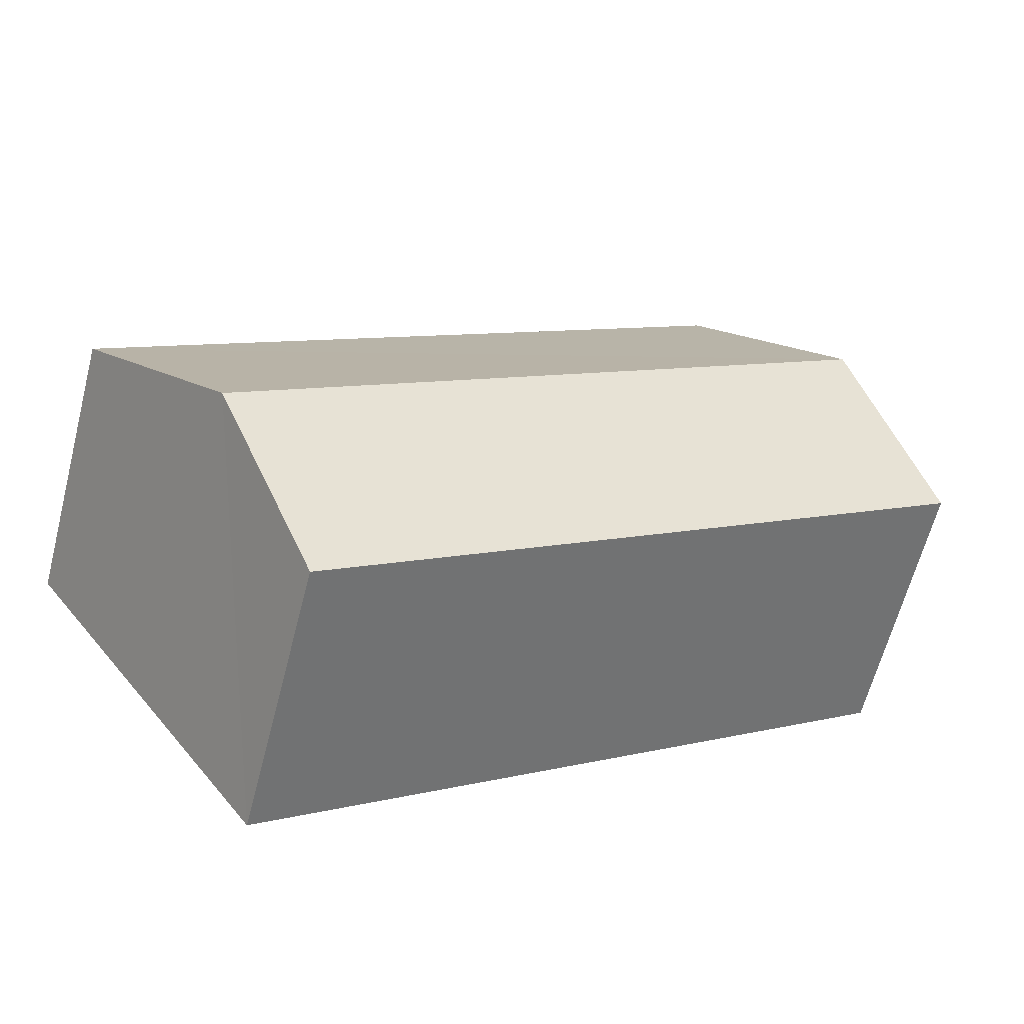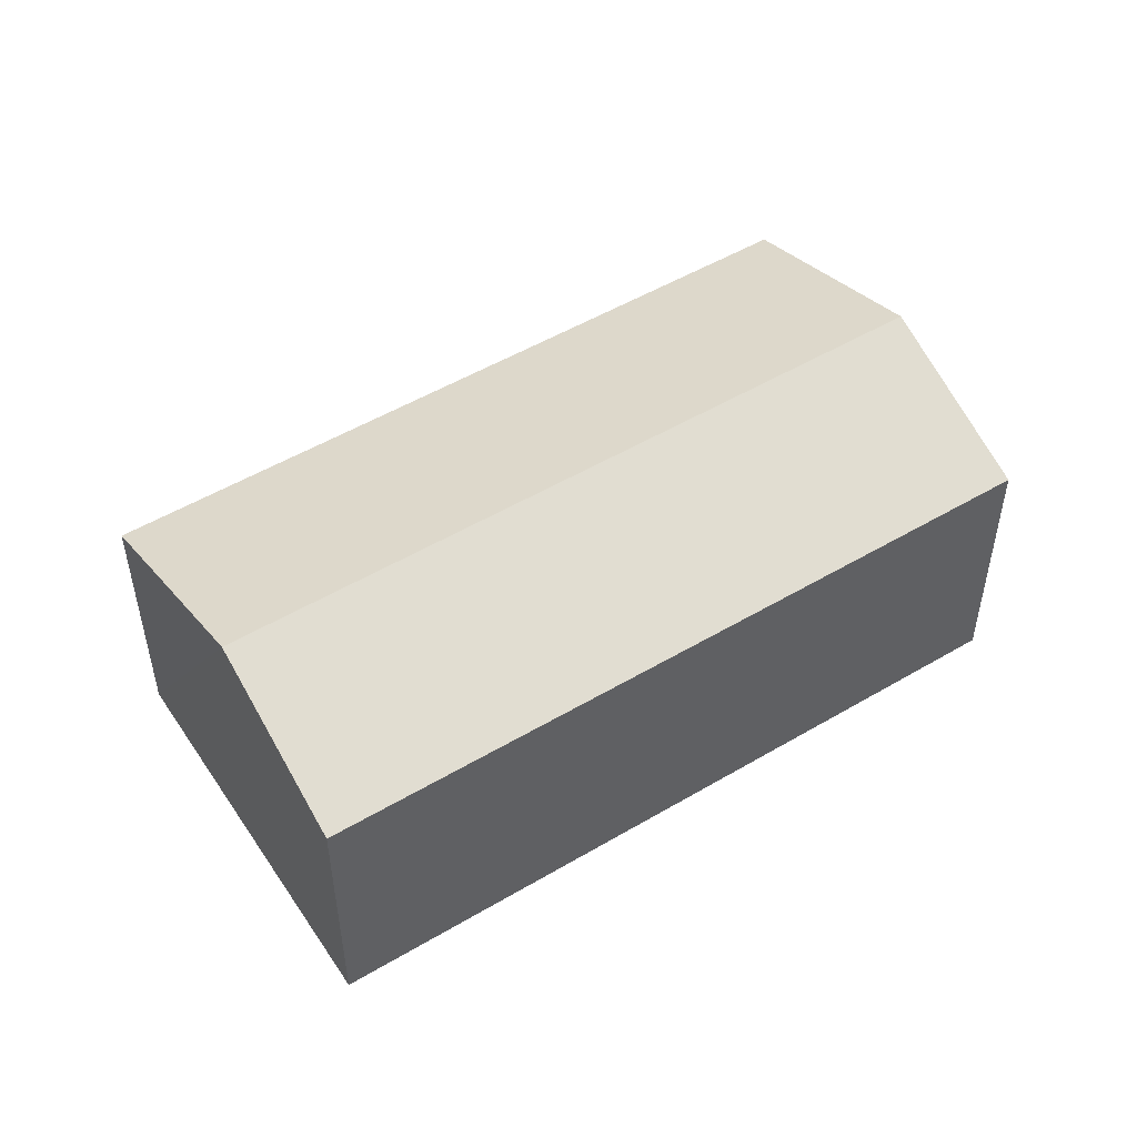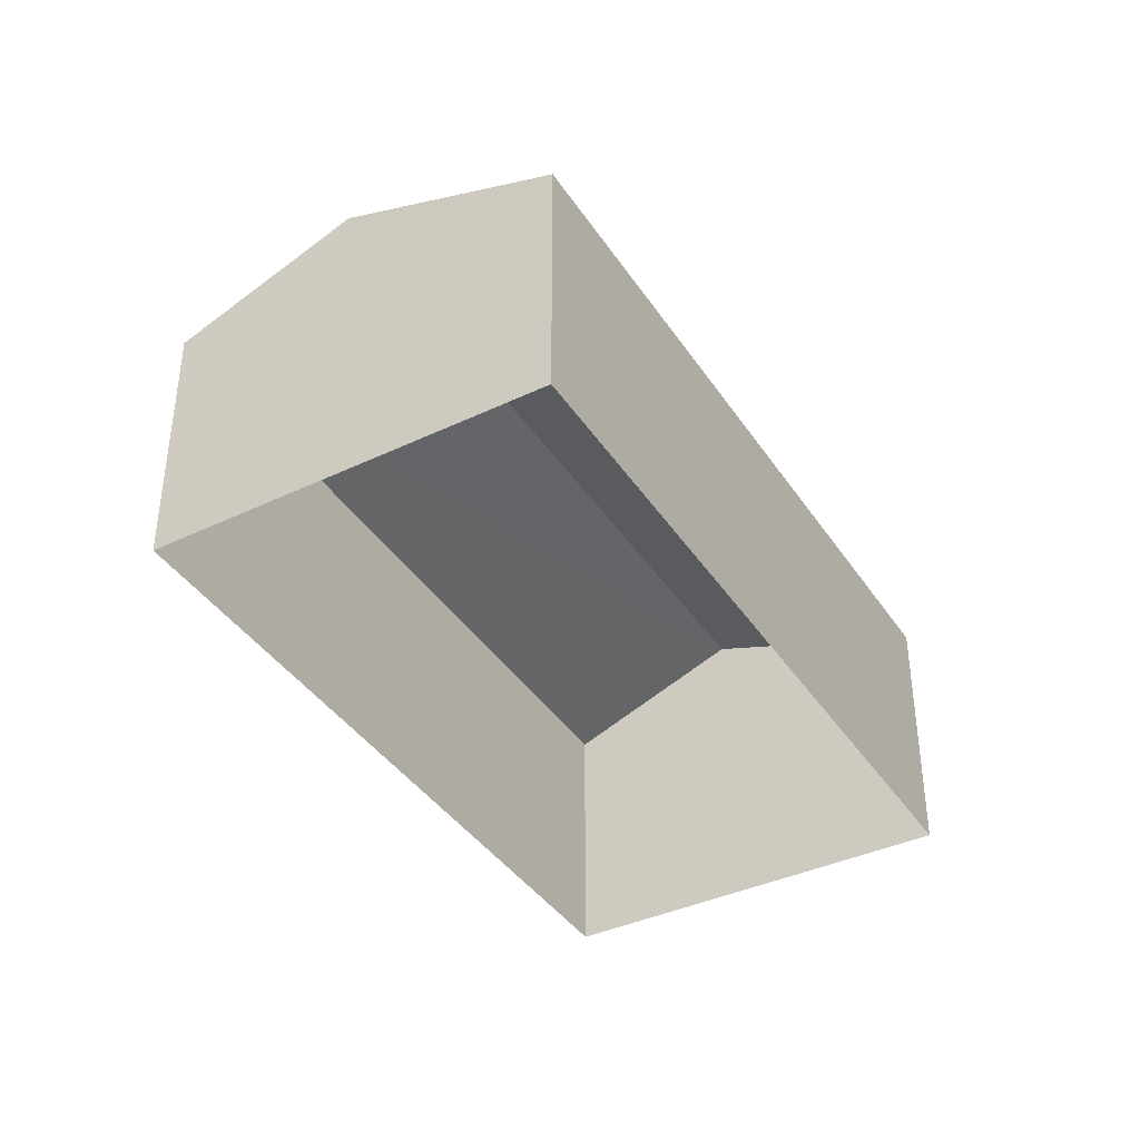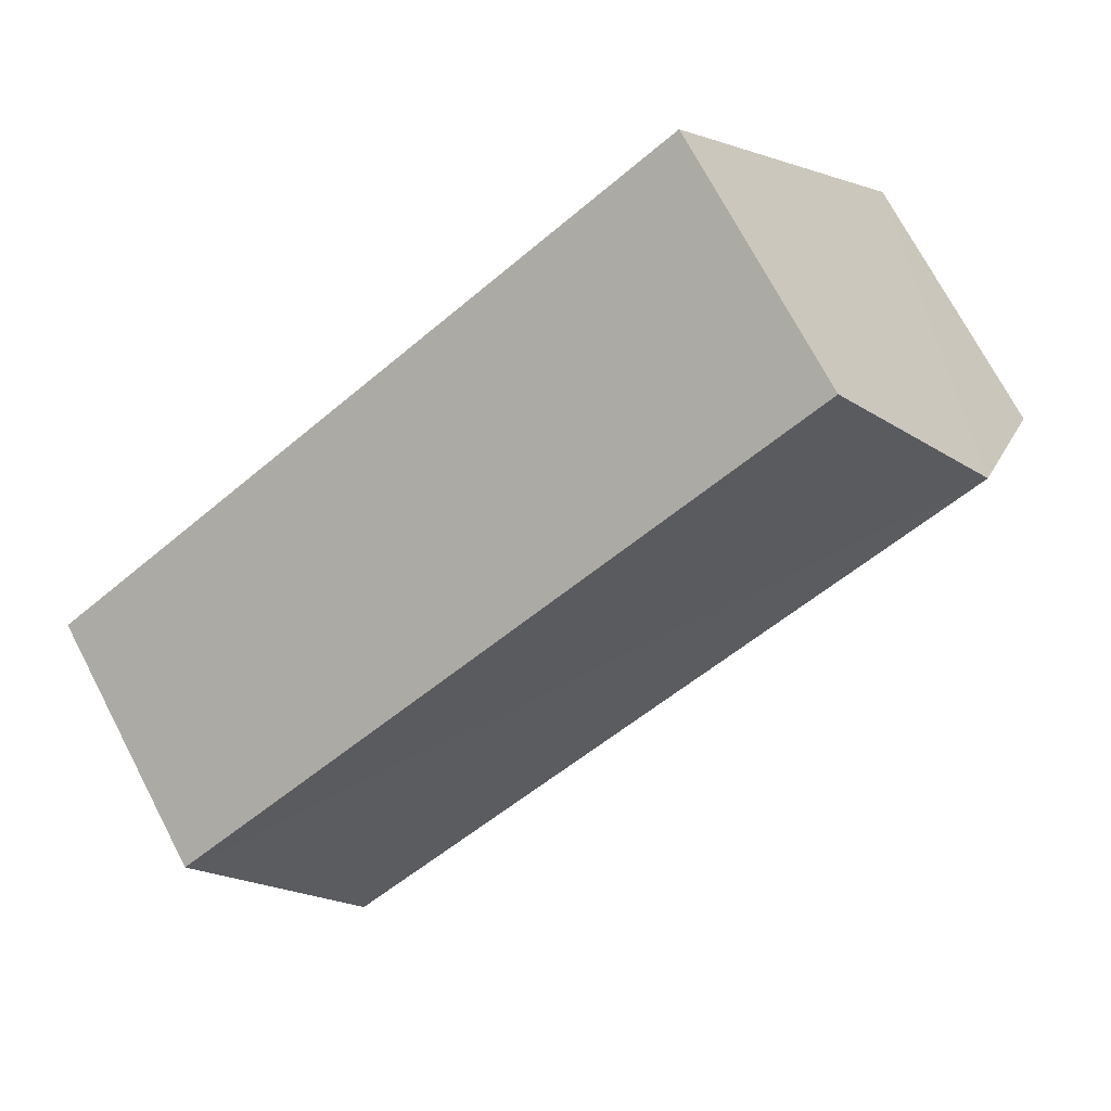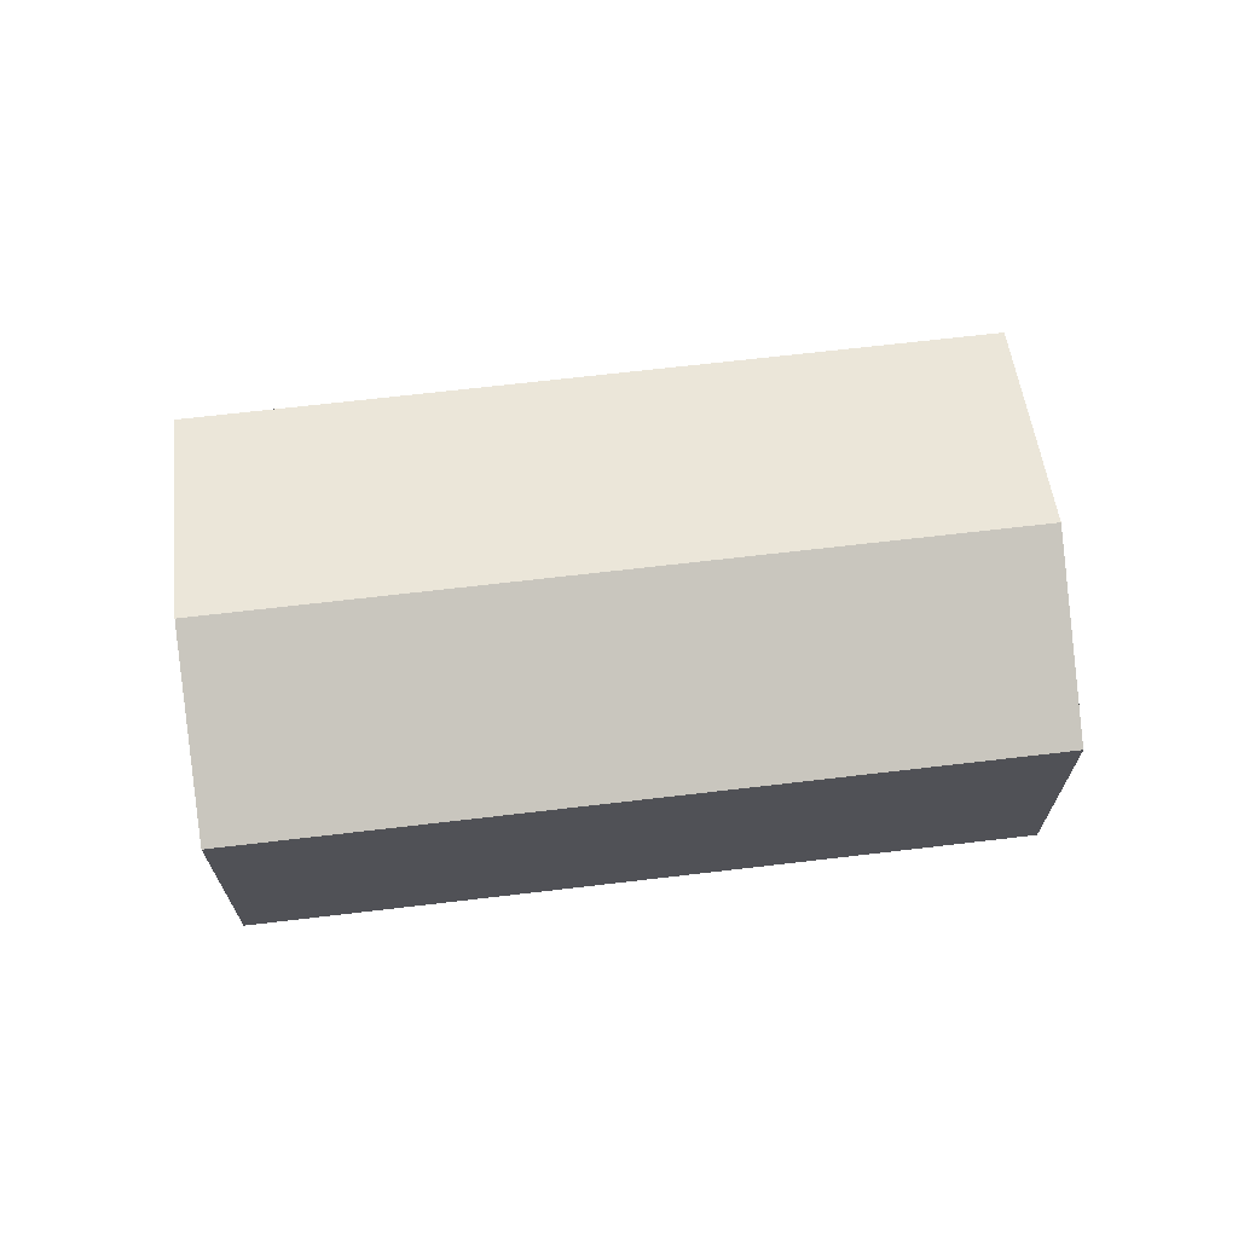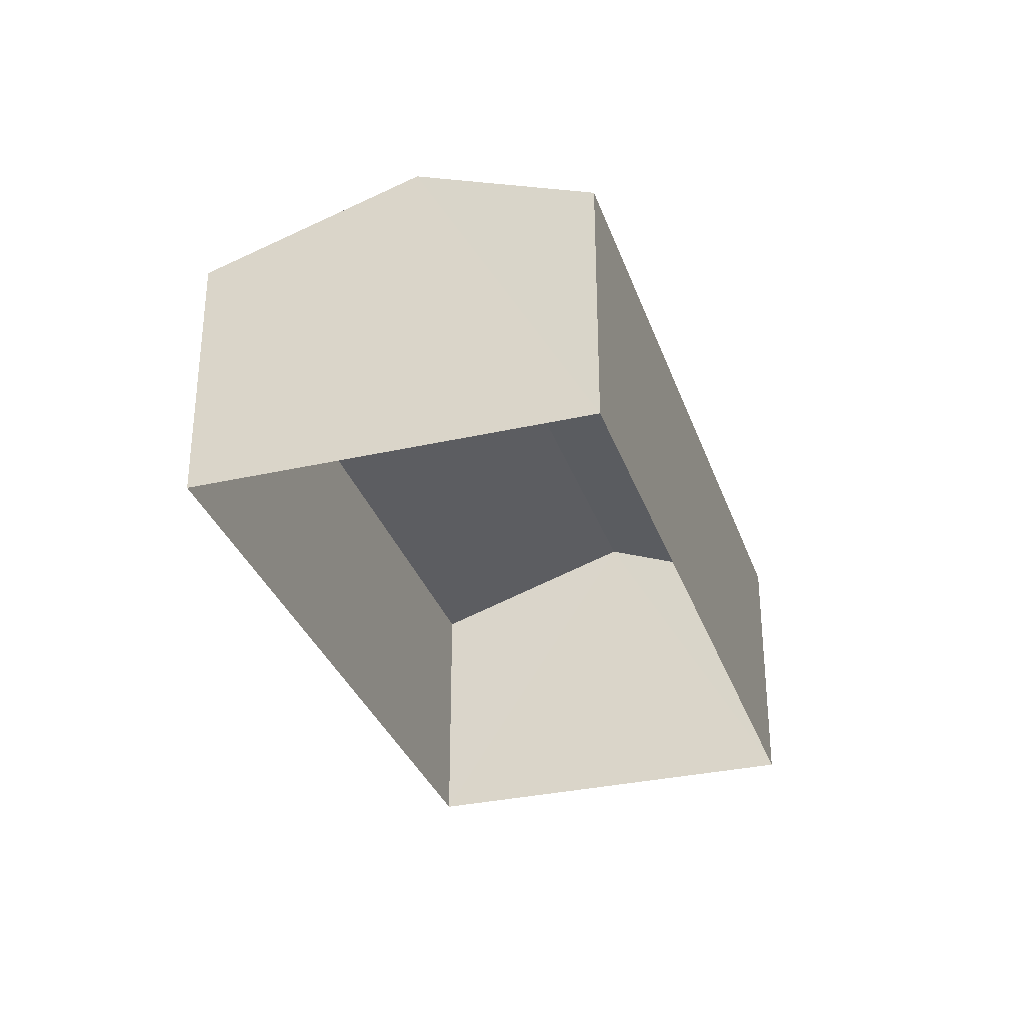
<metadata>
{"format":"obj","ext":"obj","renderer":"f3d","projection":"perspective","resolution":1024,"background":"white","views":[{"elev":-63.2,"azim":-14.5,"up":"+Y"},{"elev":51.1,"azim":2.4,"up":"+Z"},{"elev":-39.8,"azim":155.5,"up":"+Z"},{"elev":71.9,"azim":-27.4,"up":"+Y"},{"elev":68.7,"azim":28.5,"up":"+Z"},{"elev":-32.4,"azim":-37.2,"up":"+Z"}]}
</metadata>
<code>
v -2.237e+05 -1.285e+05 14.69
v -2.237e+05 -1.285e+05 14.69
v -2.237e+05 -1.285e+05 14.69
v -2.237e+05 -1.285e+05 14.69
v -2.237e+05 -1.285e+05 17.34
v -2.237e+05 -1.285e+05 16.77
v -2.237e+05 -1.285e+05 17.34
v -2.237e+05 -1.285e+05 16.77
v -2.237e+05 -1.285e+05 16.77
v -2.237e+05 -1.285e+05 16.77
f 1 2 3
f 1 4 2
f 5 6 7
f 5 8 6
f 7 9 5
f 7 10 9
f 9 1 5
f 1 3 5
f 3 8 5
f 6 3 2
f 6 8 3
f 6 2 7
f 2 4 7
f 4 10 7
f 10 4 1
f 9 10 1

</code>
